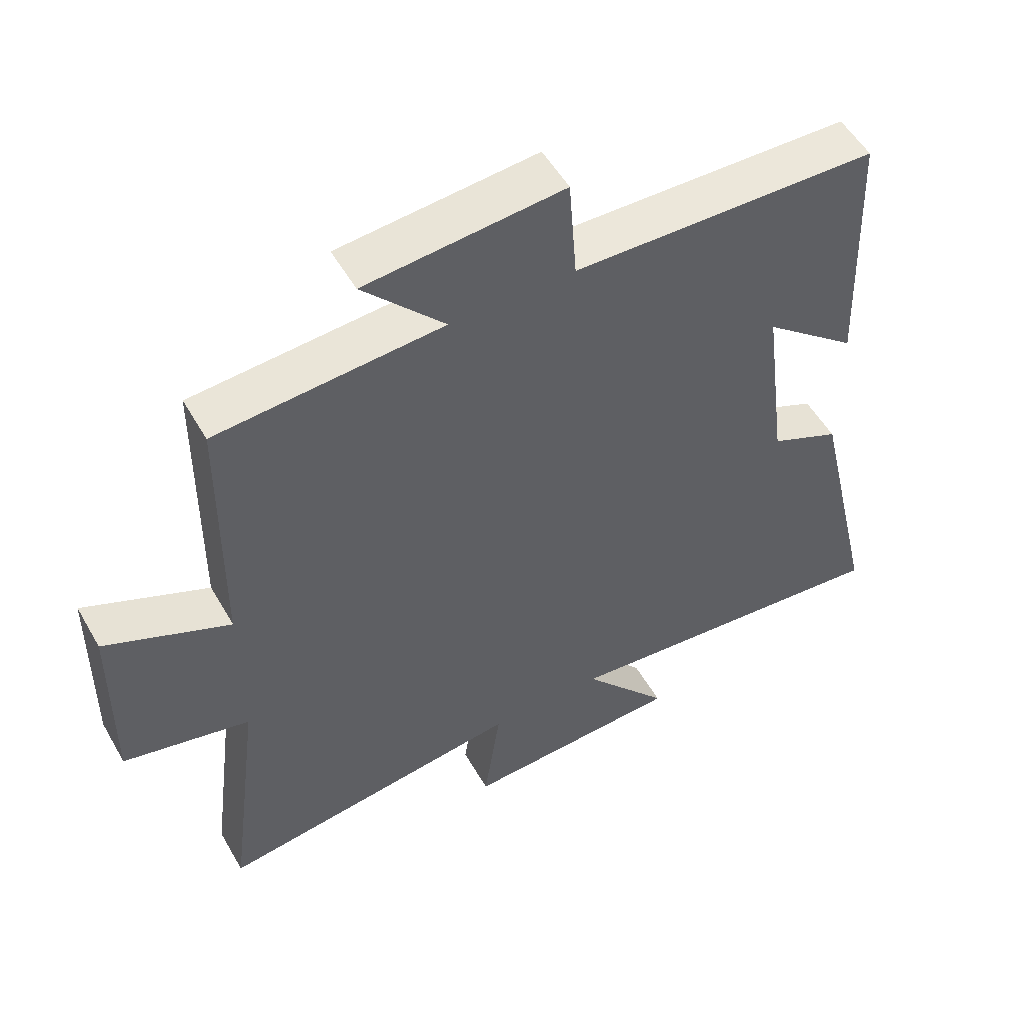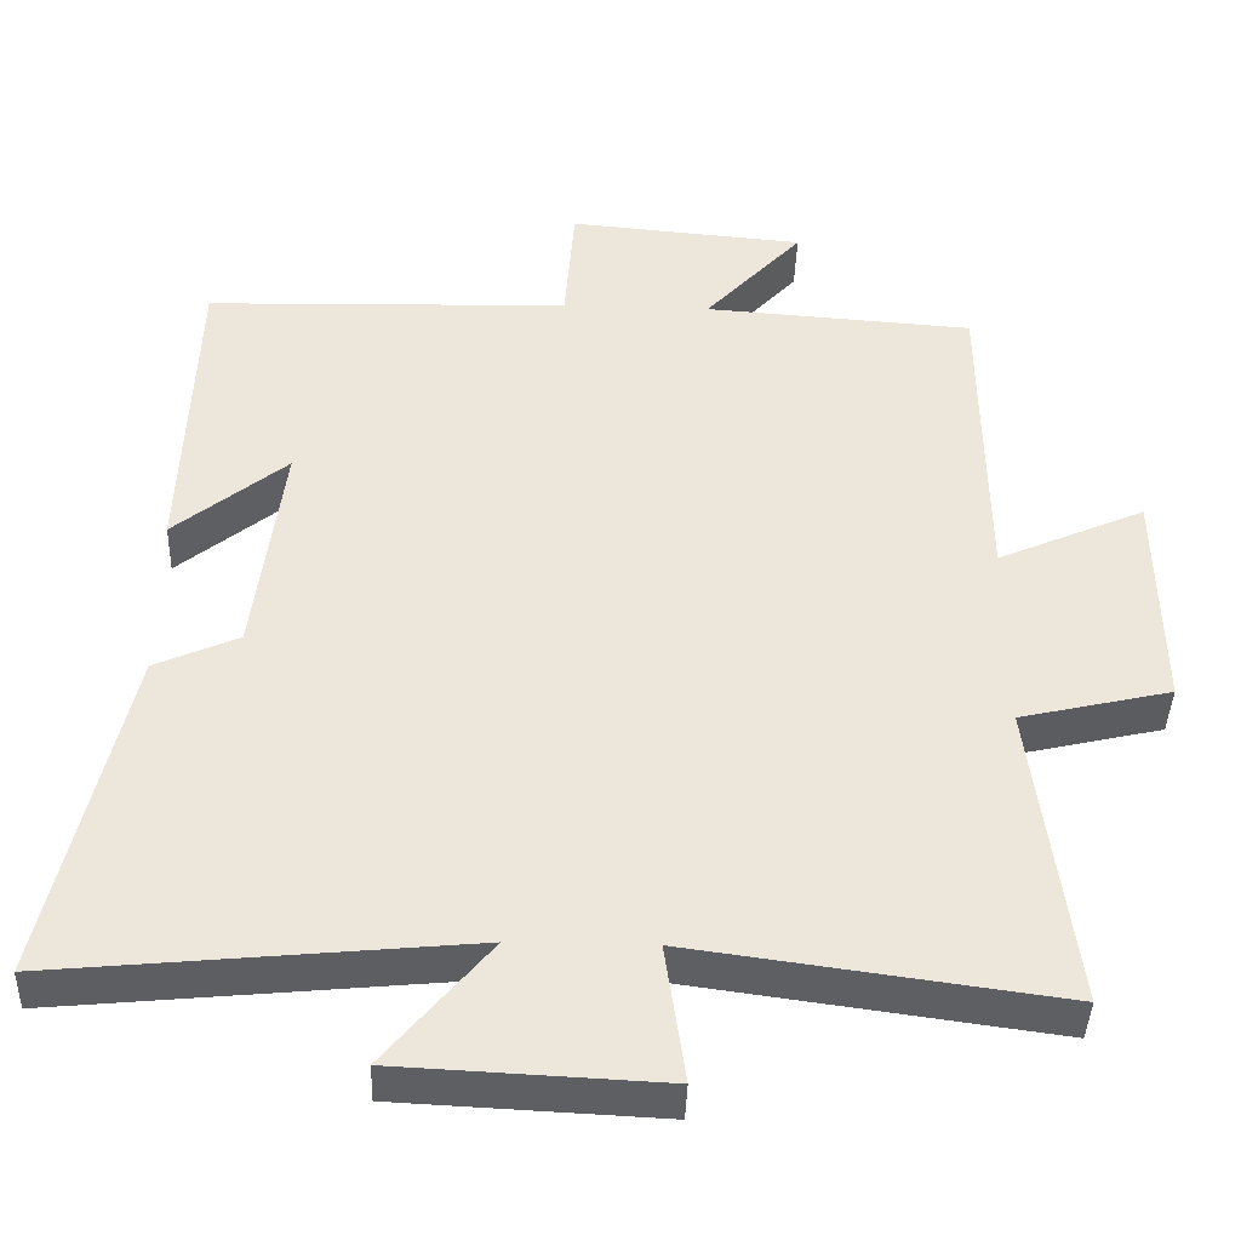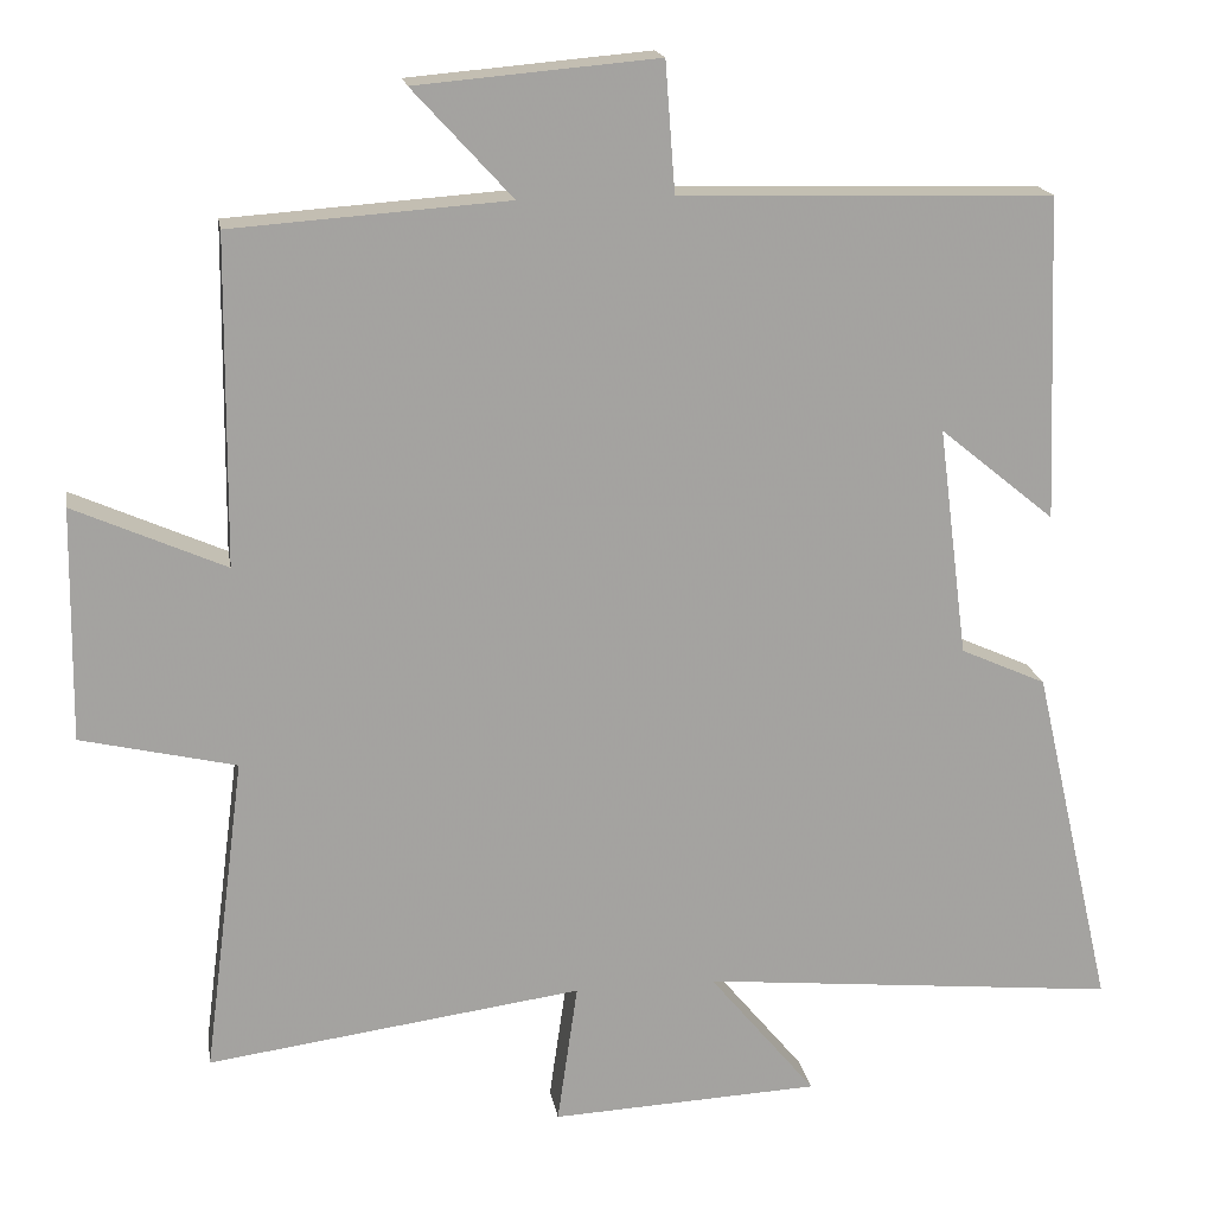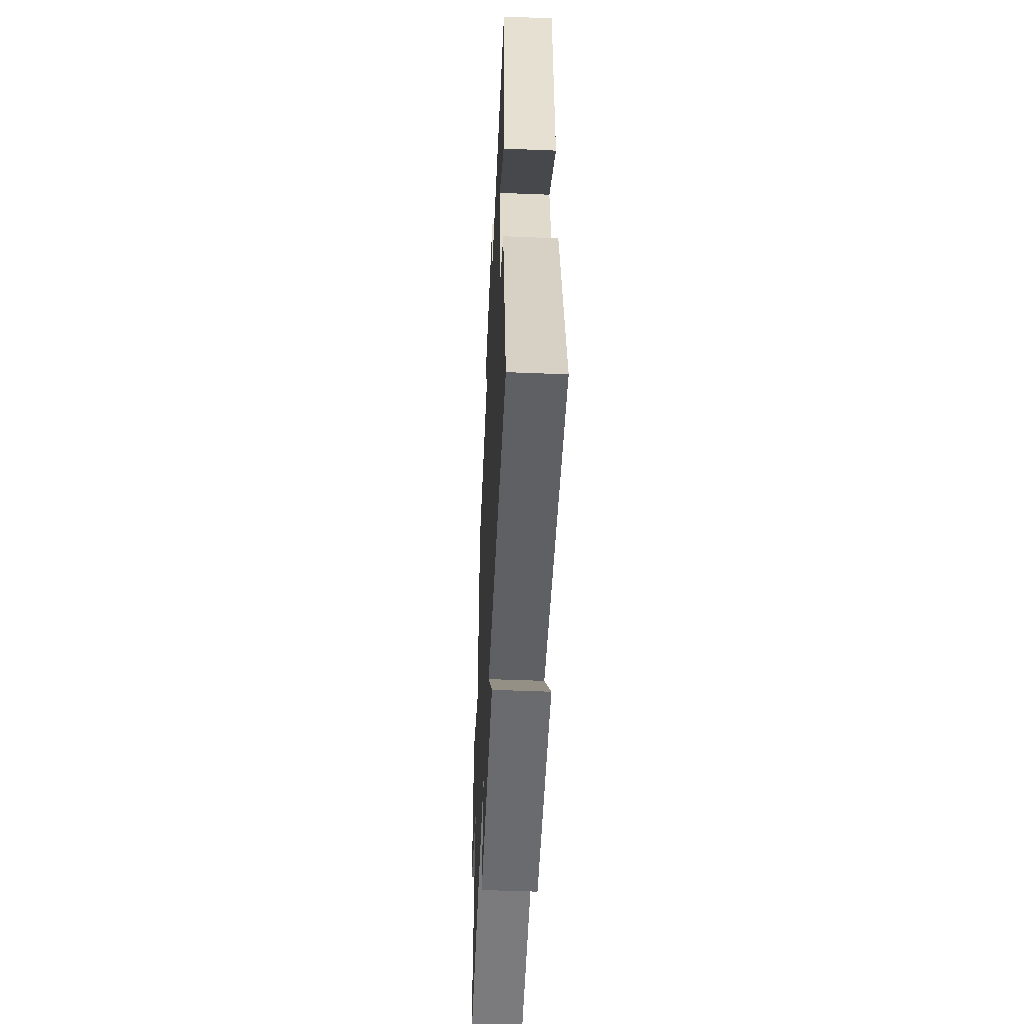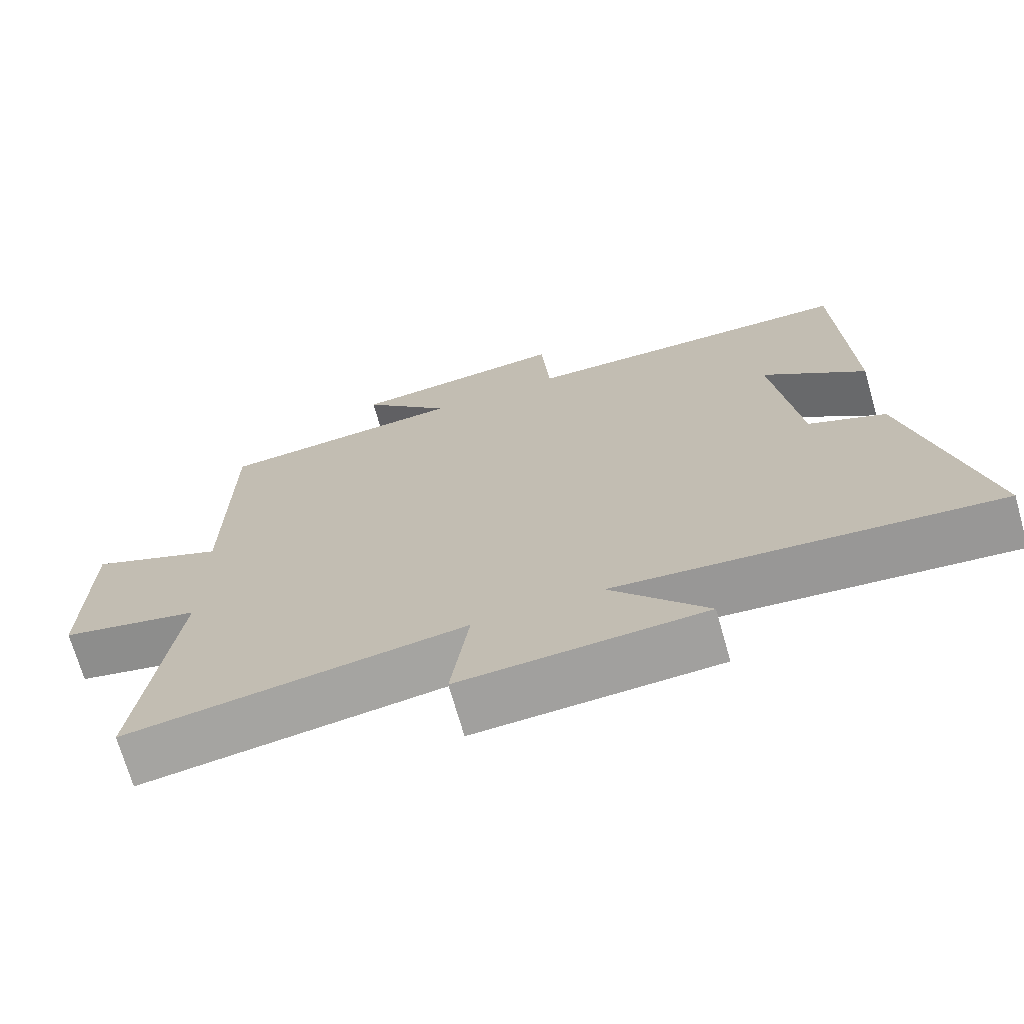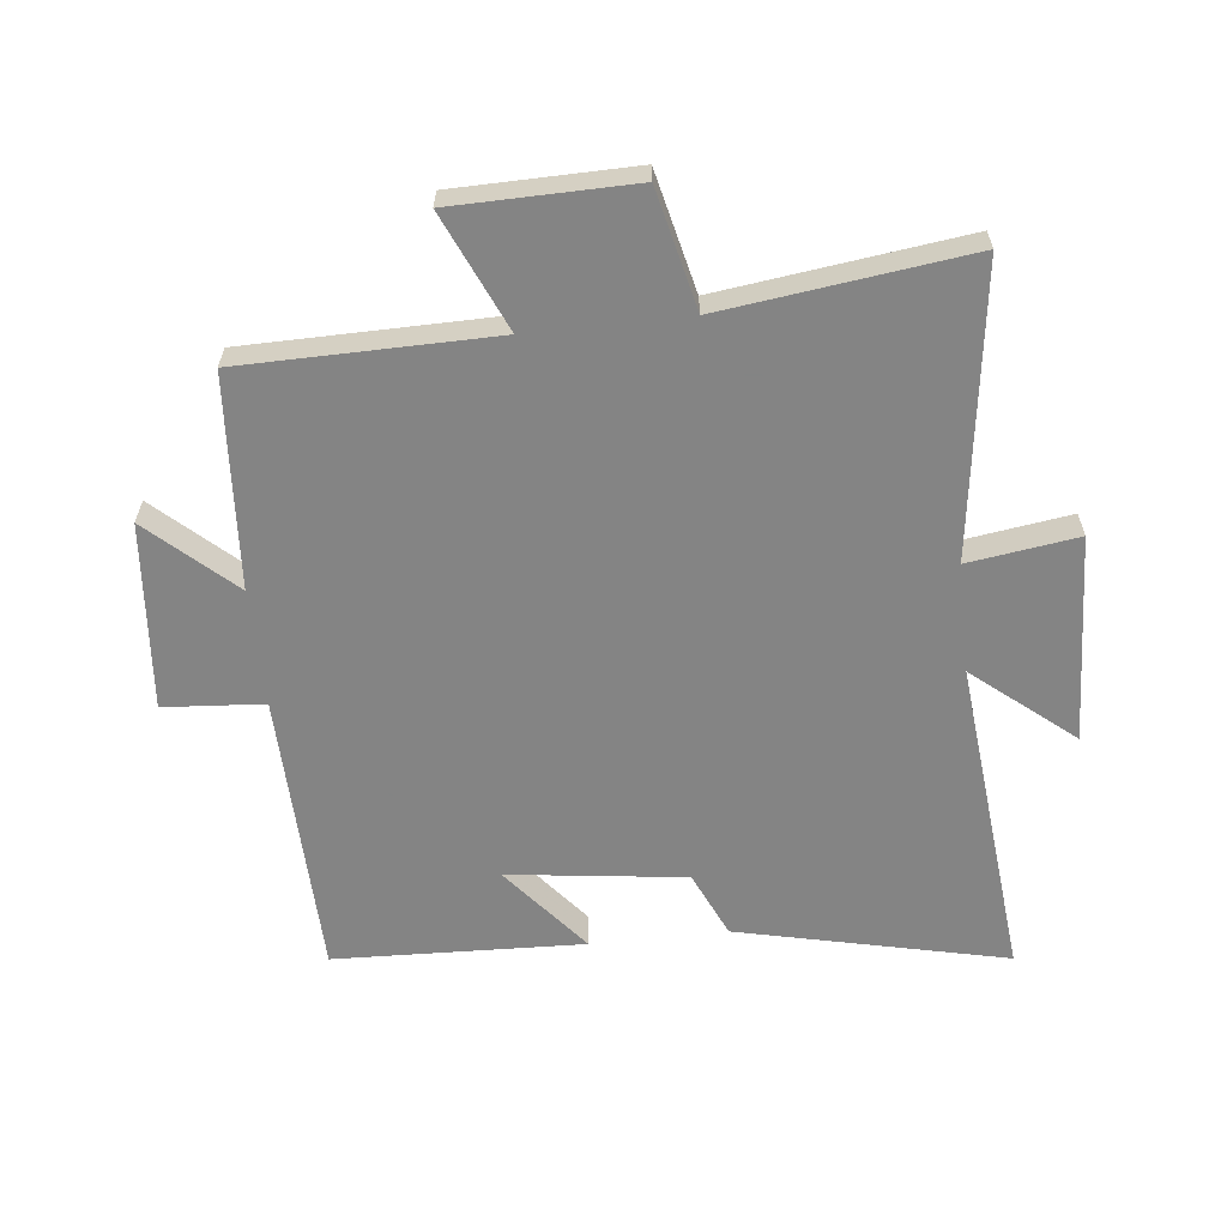
<metadata>
{"format":"obj","ext":"obj","renderer":"f3d","projection":"perspective","resolution":1024,"background":"white","views":[{"elev":53.1,"azim":150.7,"up":"+Z"},{"elev":-41.0,"azim":-1.9,"up":"+Z"},{"elev":17.6,"azim":170.7,"up":"+Z"},{"elev":-50.7,"azim":-92.5,"up":"+Z"},{"elev":-70.8,"azim":-164.1,"up":"+Z"},{"elev":-61.3,"azim":96.3,"up":"+Y"}]}
</metadata>
<code>
v -0.598 0.07 -0.55
v -0.5 0.07 -0.123
v -0.395 0.07 -0.076
v -0.359 0.07 0.206
v -0.5 0.07 0.091
v -0.485 0.07 0.488
v -0.028 0.07 0.5
v -0.016 0.07 0.659
v 0.28 0.07 0.633
v 0.158 0.07 0.5
v 0.496 0.07 0.476
v 0.5 0.07 0.075
v 0.686 0.07 0.157
v 0.69 0.07 -0.129
v 0.5 0.07 -0.173
v 0.55 0.07 -0.563
v 0.09 0.07 -0.5
v 0.115 0.07 -0.674
v -0.215 0.07 -0.658
v -0.084 0.07 -0.5
v -0.598 0 -0.55
v -0.5 0 -0.123
v -0.395 0 -0.076
v -0.359 0 0.206
v -0.5 0 0.091
v -0.485 0 0.488
v -0.028 0 0.5
v -0.016 0 0.659
v 0.28 0 0.633
v 0.158 0 0.5
v 0.496 0 0.476
v 0.5 0 0.075
v 0.686 0 0.157
v 0.69 0 -0.129
v 0.5 0 -0.173
v 0.55 0 -0.563
v 0.09 0 -0.5
v 0.115 0 -0.674
v -0.215 0 -0.658
v -0.084 0 -0.5
f 17 18 19 20
f 15 16 17
f 15 17 20
f 12 13 14 15
f 15 20 1
f 12 15 1
f 11 12 1
f 10 11 1
f 7 8 9 10
f 4 5 6 7
f 3 4 7 10
f 1 2 3
f 1 3 10
f 40 39 38 37
f 37 36 35
f 40 37 35
f 35 34 33 32
f 21 40 35
f 21 35 32
f 21 32 31
f 21 31 30
f 30 29 28 27
f 27 26 25 24
f 30 27 24 23
f 23 22 21
f 30 23 21
f 1 21 22 2
f 2 22 23 3
f 3 23 24 4
f 4 24 25 5
f 5 25 26 6
f 6 26 27 7
f 7 27 28 8
f 8 28 29 9
f 9 29 30 10
f 10 30 31 11
f 11 31 32 12
f 12 32 33 13
f 13 33 34 14
f 14 34 35 15
f 15 35 36 16
f 16 36 37 17
f 17 37 38 18
f 18 38 39 19
f 19 39 40 20
f 20 40 21 1

</code>
